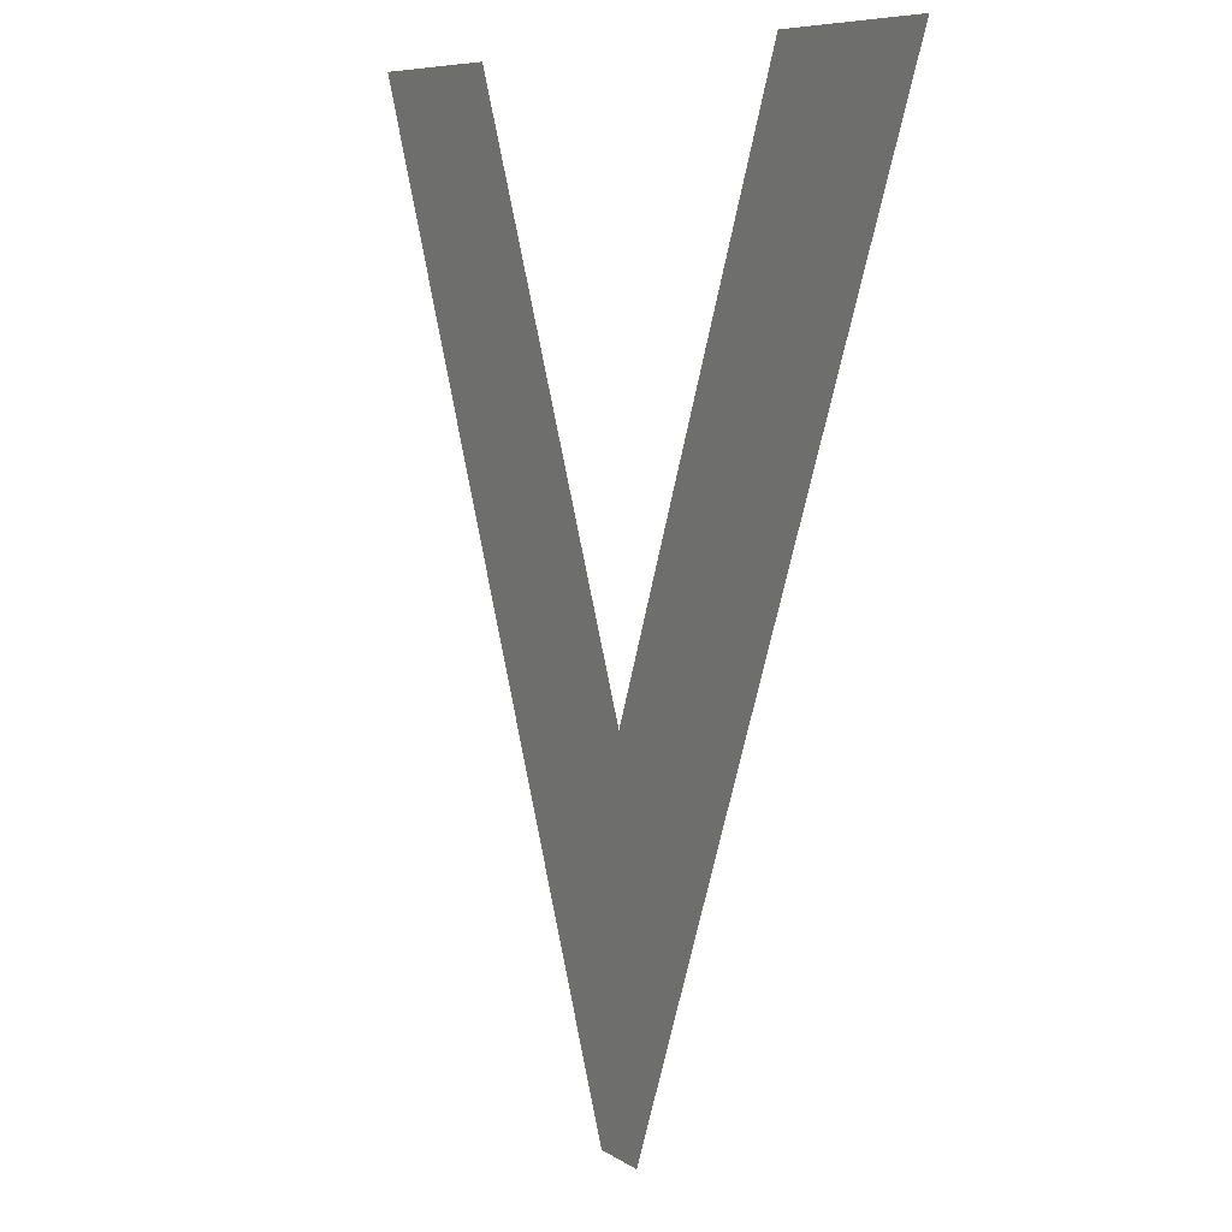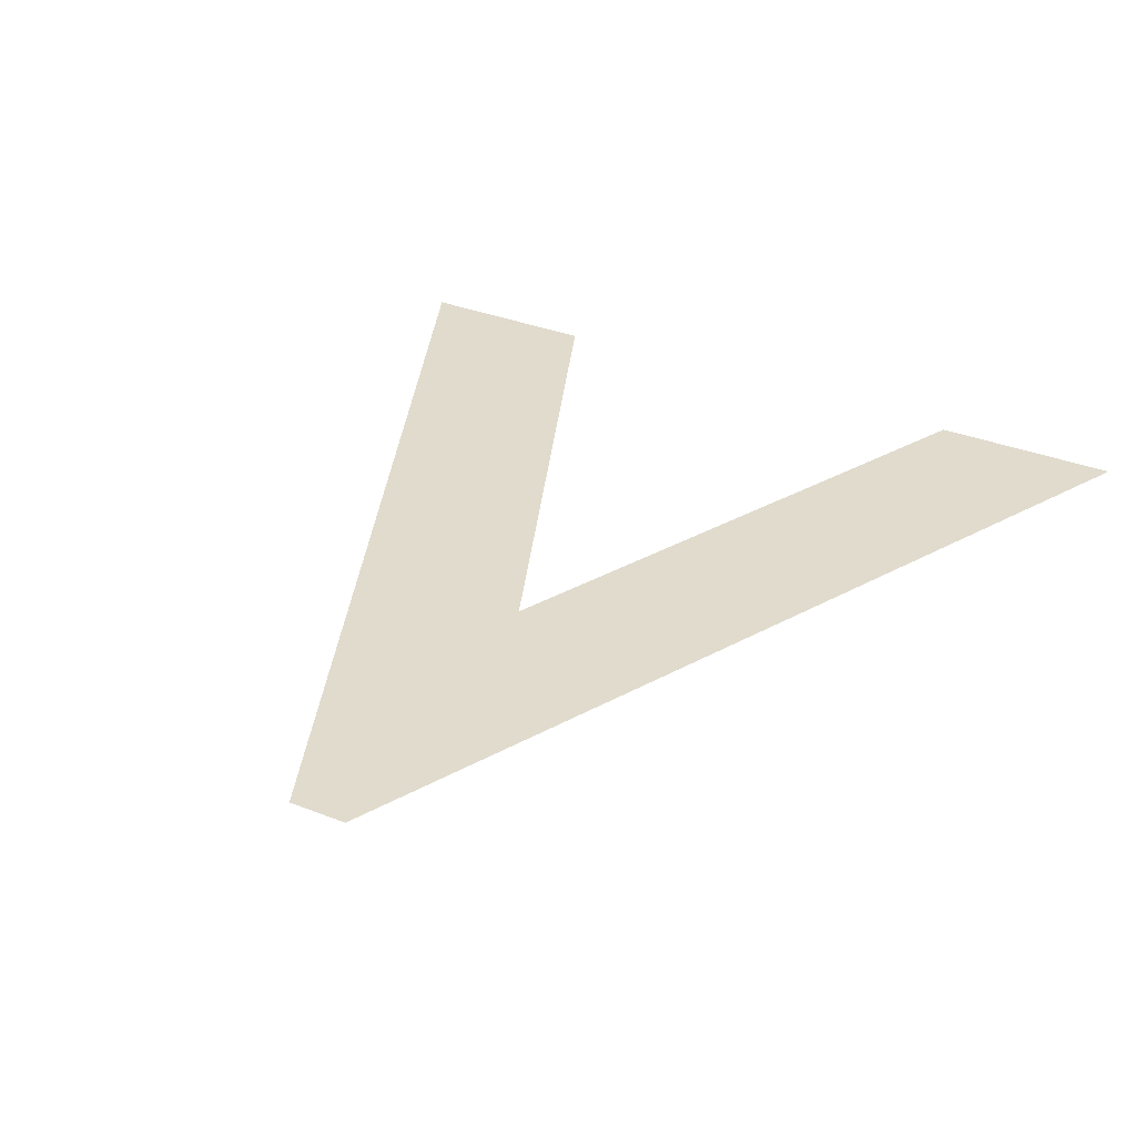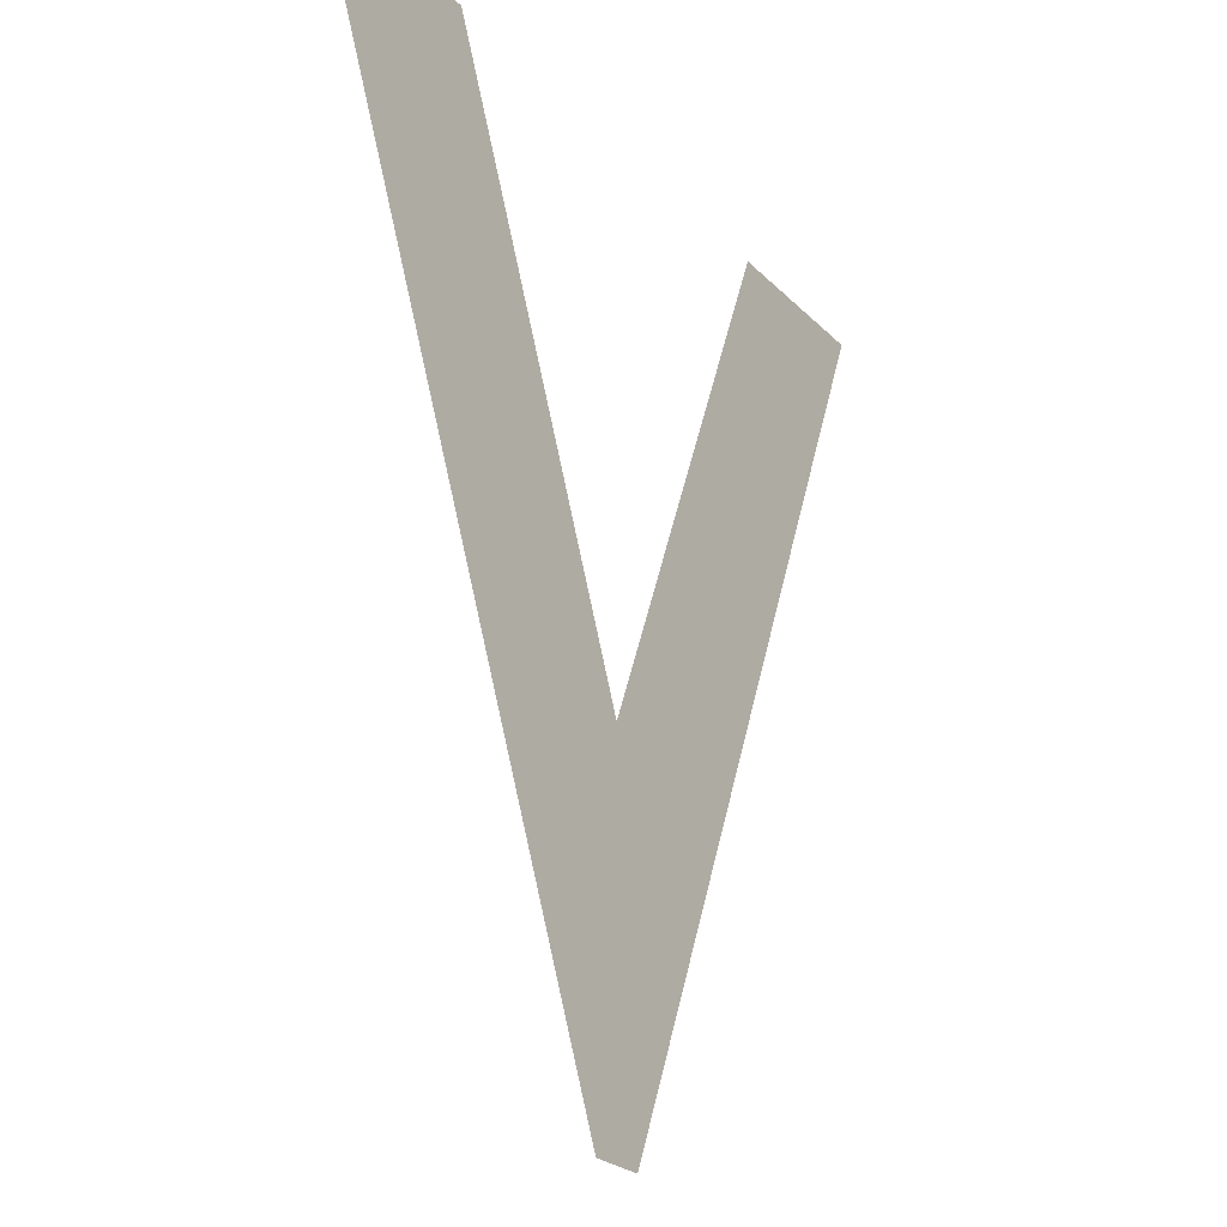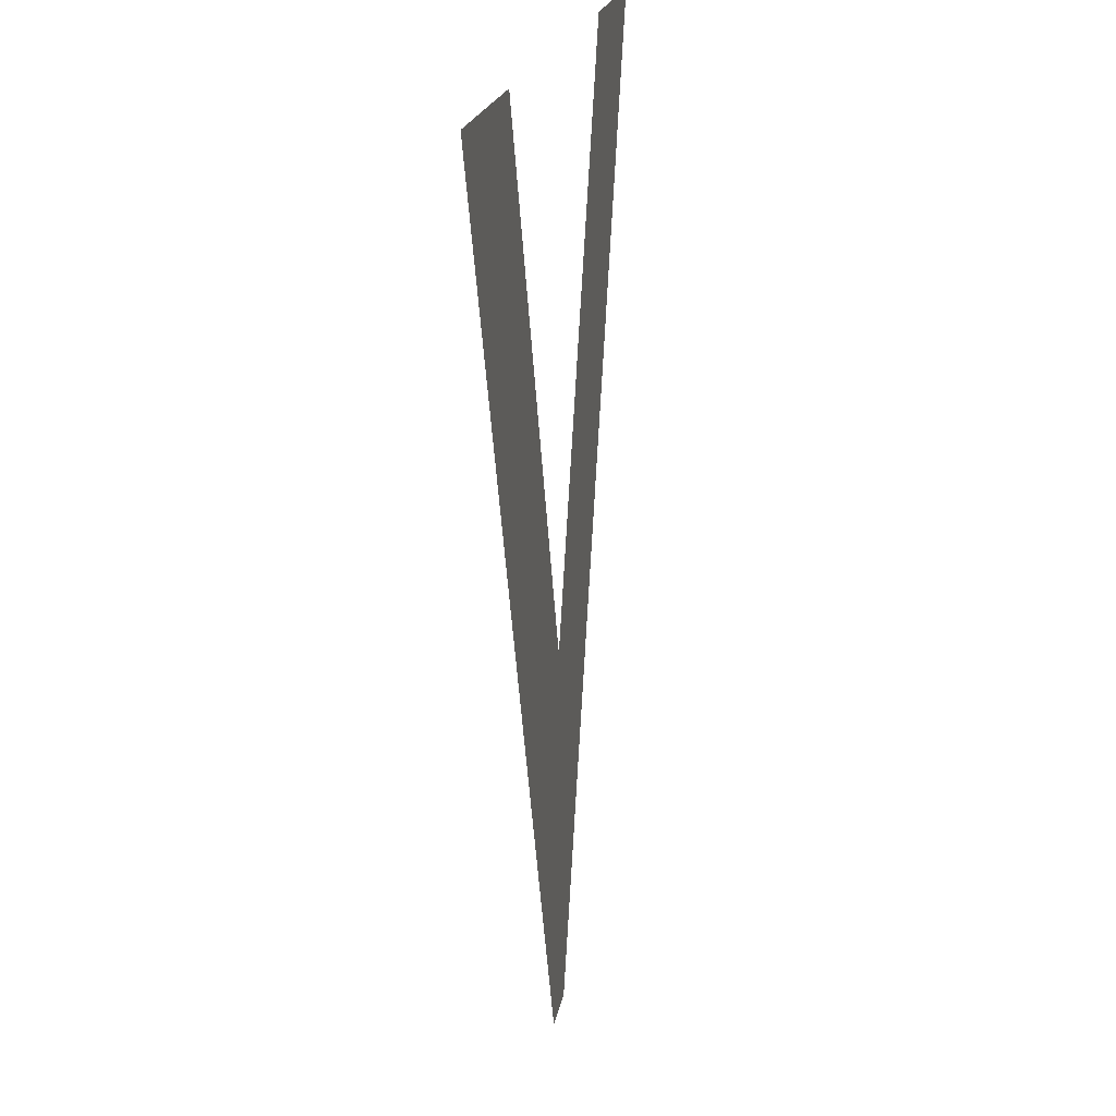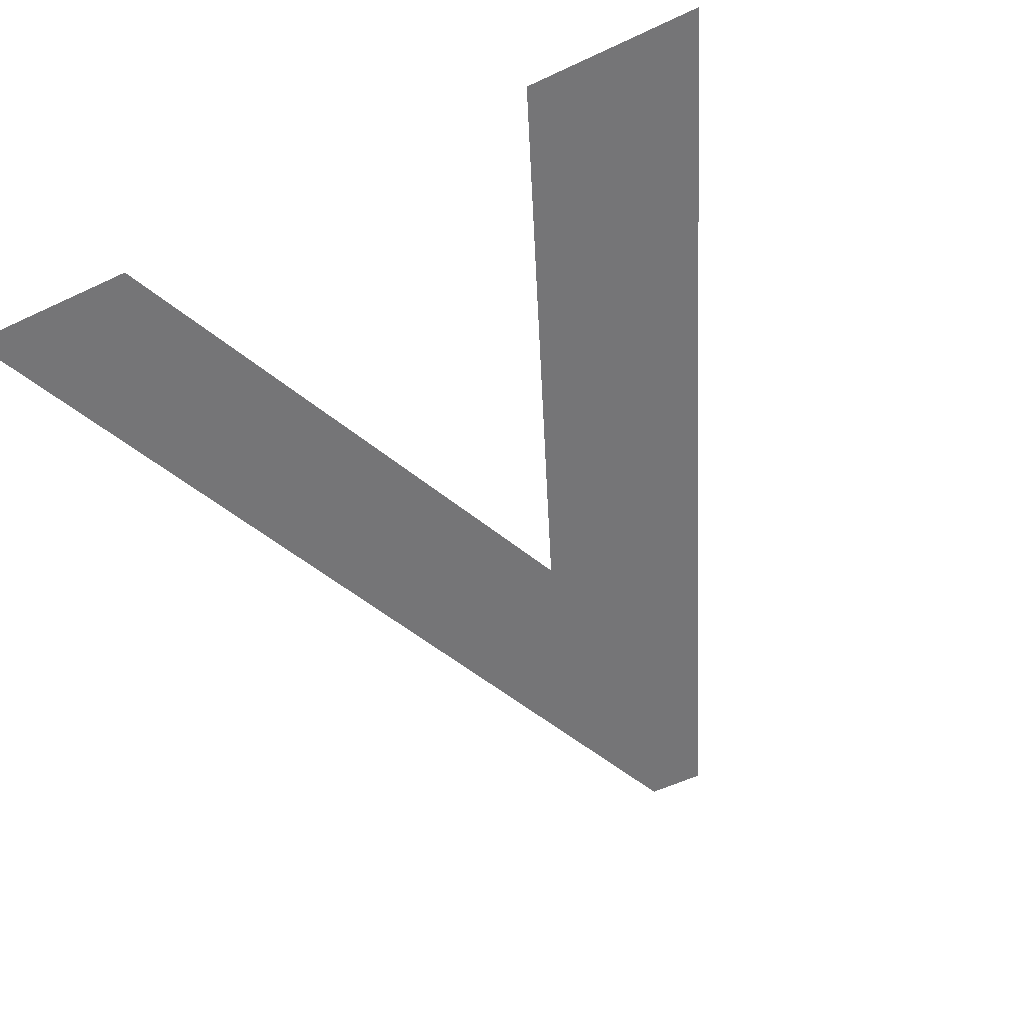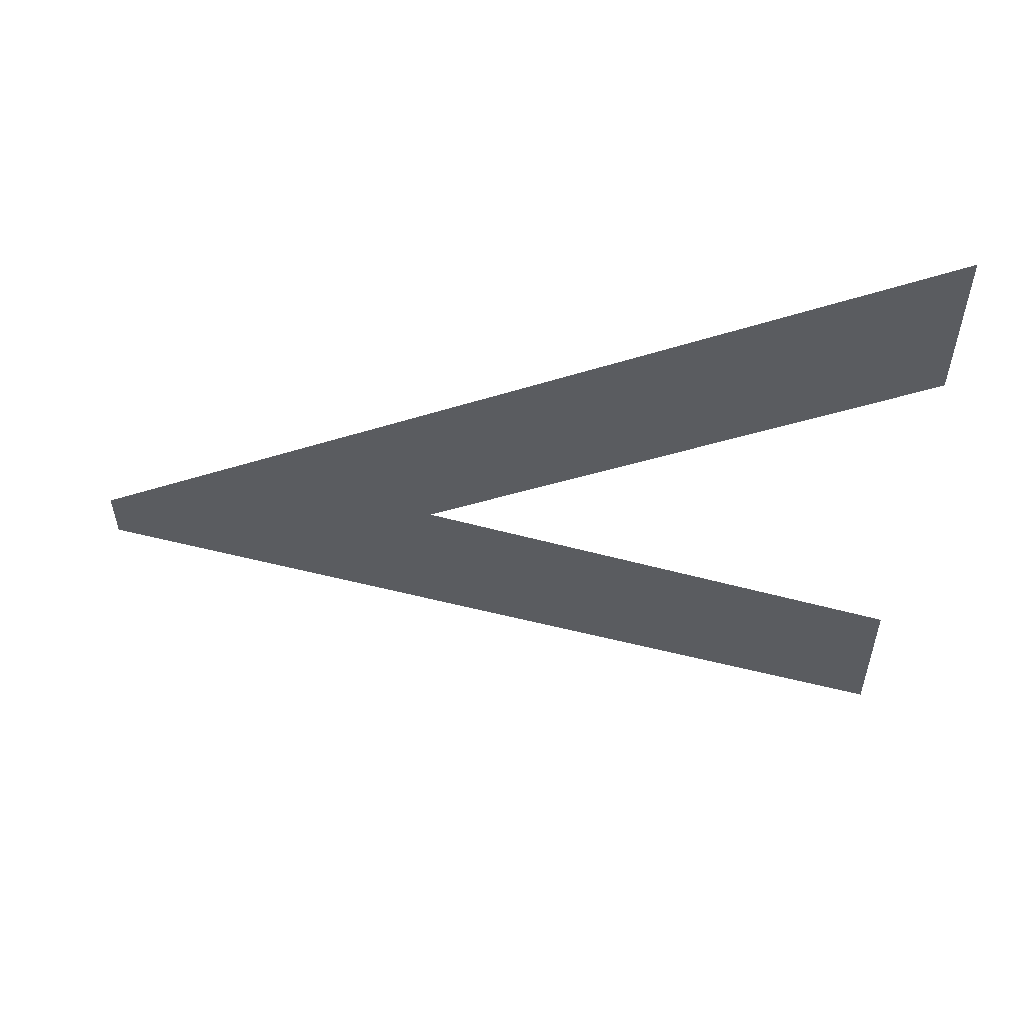
<metadata>
{"format":"obj","ext":"obj","renderer":"f3d","projection":"perspective","resolution":1024,"background":"white","views":[{"elev":7.4,"azim":-119.3,"up":"+Y"},{"elev":33.2,"azim":28.7,"up":"+Z"},{"elev":-24.2,"azim":121.9,"up":"+Y"},{"elev":18.5,"azim":99.1,"up":"+Y"},{"elev":-56.6,"azim":-153.9,"up":"+Z"},{"elev":-34.1,"azim":90.2,"up":"+Z"}]}
</metadata>
<code>
o Text.001_Text
v -0.206 -0.009 0
v -0.236 -0.009 0
v -0.434 0.449 0
v -0.339 0.449 0
v -0.221 0.173 0
v -0.1 0.449 -0
v -0.003 0.449 -0
f 1 6 7
f 1 5 6
f 5 3 4
f 5 2 3
f 1 2 5

</code>
